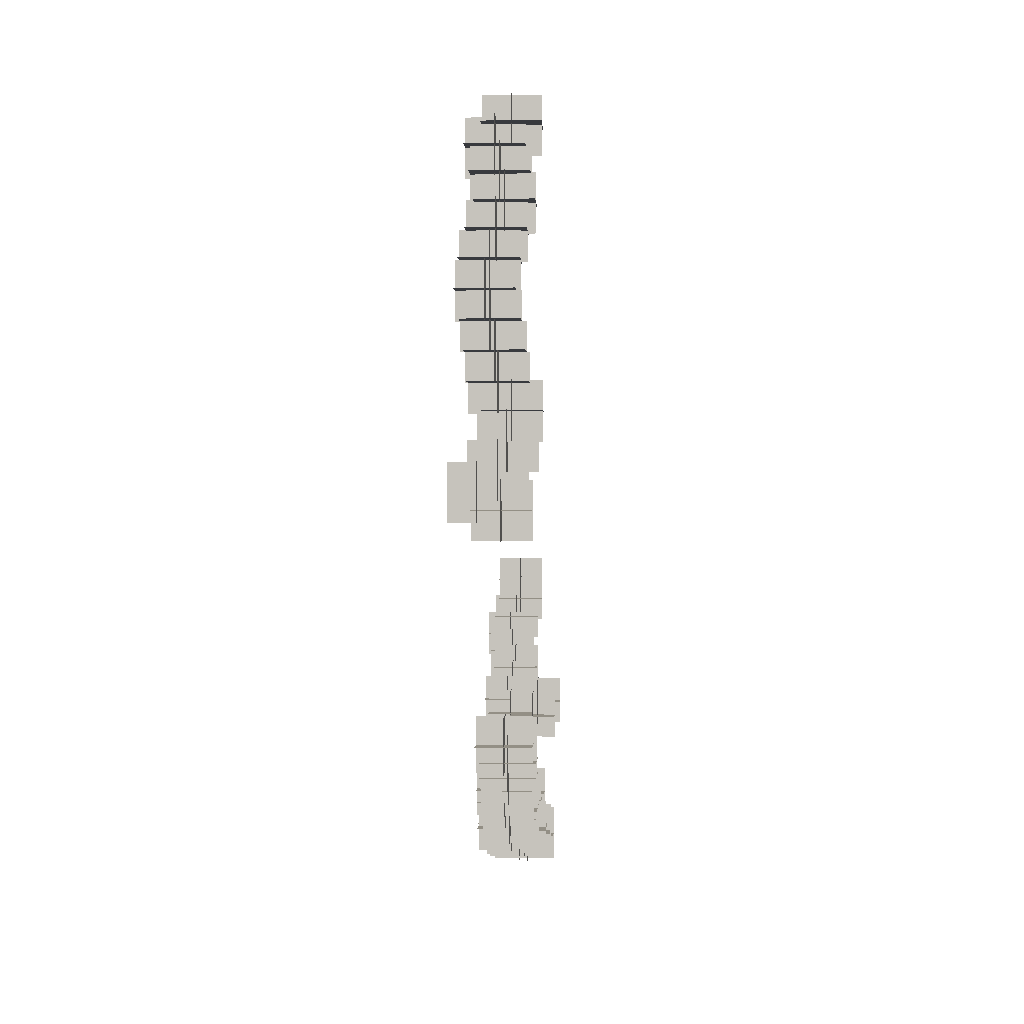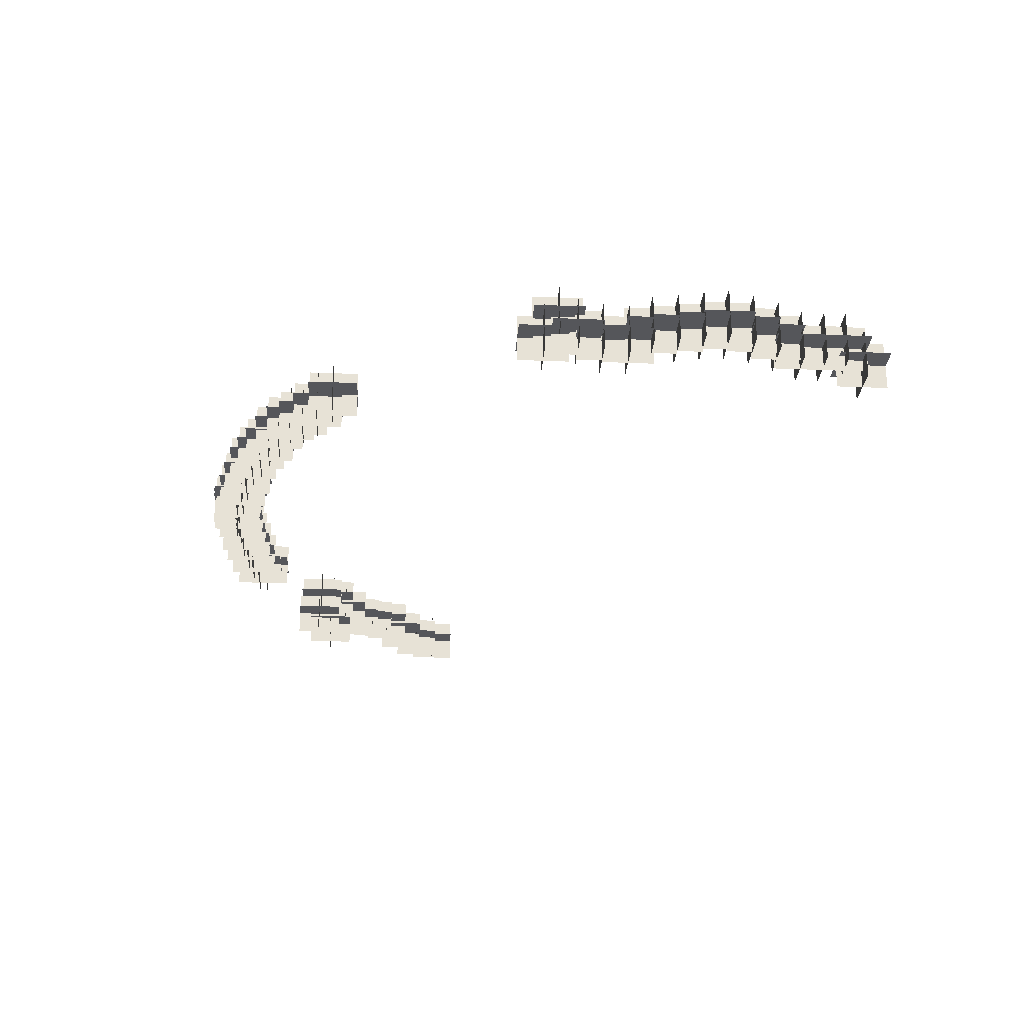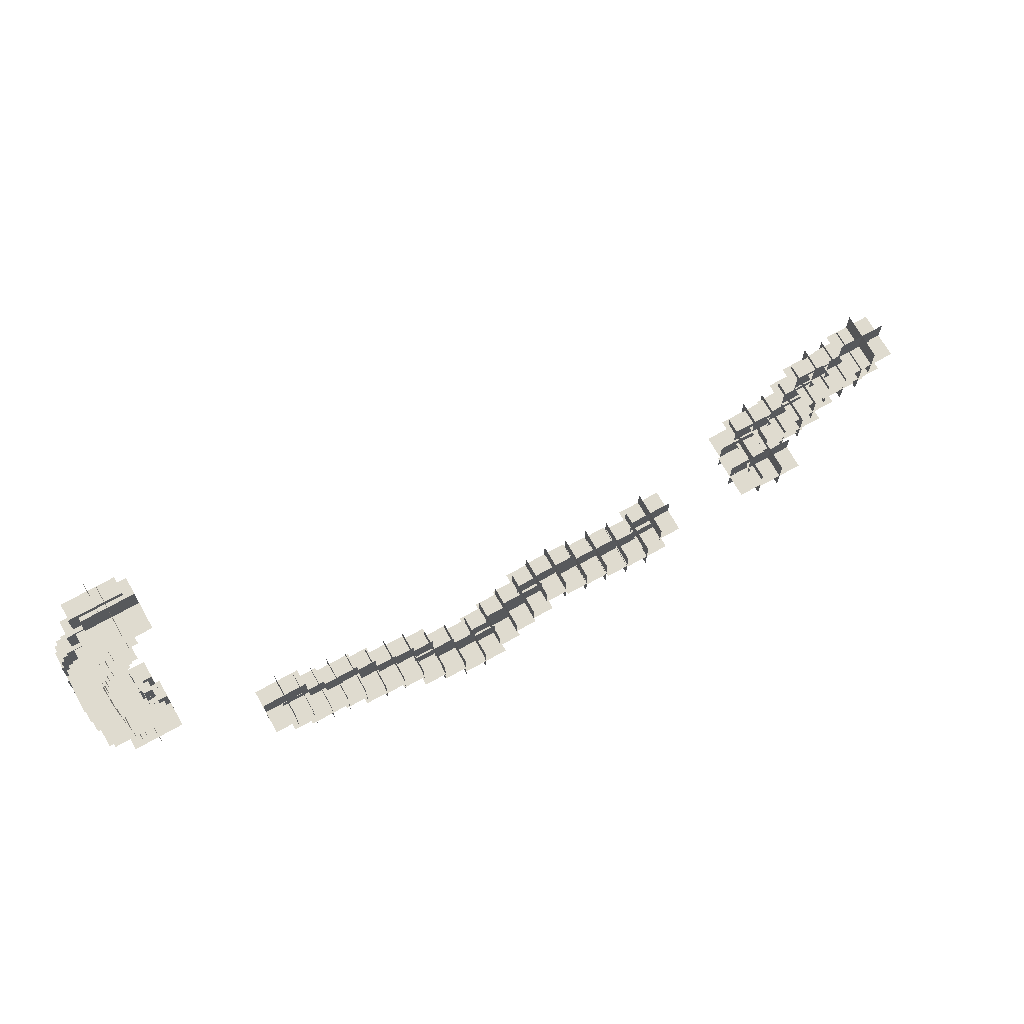
<metadata>
{"format":"obj","ext":"obj","renderer":"f3d","projection":"perspective","resolution":1024,"background":"white","views":[{"elev":0.3,"azim":-87.4,"up":"+Z"},{"elev":-25.8,"azim":-93.7,"up":"+Y"},{"elev":70.3,"azim":-29.3,"up":"+Z"}]}
</metadata>
<code>
g Z1___1
v 3.382 17.99 141.1
v 3.382 17.99 140.7
v 3.382 17.59 140.7
v 3.382 17.59 141.1
f -4 -3 -2 -1
v 3.582 17.79 141.1
v 3.582 17.79 140.7
v 3.182 17.79 140.7
v 3.182 17.79 141.1
f -4 -3 -2 -1
v 3.582 17.99 140.9
v 3.582 17.59 140.9
v 3.182 17.59 140.9
v 3.182 17.99 140.9
f -4 -3 -2 -1
g Z1___2
v 3.278 17.98 140.9
v 3.278 17.98 140.5
v 3.278 17.58 140.5
v 3.278 17.58 140.9
f -4 -3 -2 -1
v 3.478 17.78 140.9
v 3.478 17.78 140.5
v 3.078 17.78 140.5
v 3.078 17.78 140.9
f -4 -3 -2 -1
v 3.478 17.98 140.7
v 3.478 17.58 140.7
v 3.078 17.58 140.7
v 3.078 17.98 140.7
f -4 -3 -2 -1
g Z1___3
v 3.172 18.02 140.8
v 3.172 18.02 140.4
v 3.172 17.62 140.4
v 3.172 17.62 140.8
f -4 -3 -2 -1
v 3.372 17.82 140.8
v 3.372 17.82 140.4
v 2.972 17.82 140.4
v 2.972 17.82 140.8
f -4 -3 -2 -1
v 3.372 18.02 140.6
v 3.372 17.62 140.6
v 2.972 17.62 140.6
v 2.972 18.02 140.6
f -4 -3 -2 -1
g Z1___4
v 3.06 18.07 140.6
v 3.06 18.07 140.2
v 3.06 17.67 140.2
v 3.06 17.67 140.6
f -4 -3 -2 -1
v 3.26 17.87 140.6
v 3.26 17.87 140.2
v 2.86 17.87 140.2
v 2.86 17.87 140.6
f -4 -3 -2 -1
v 3.26 18.07 140.4
v 3.26 17.67 140.4
v 2.86 17.67 140.4
v 2.86 18.07 140.4
f -4 -3 -2 -1
g Z1___5
v 2.931 18.05 140.5
v 2.931 18.05 140.1
v 2.931 17.65 140.1
v 2.931 17.65 140.5
f -4 -3 -2 -1
v 3.131 17.85 140.5
v 3.131 17.85 140.1
v 2.731 17.85 140.1
v 2.731 17.85 140.5
f -4 -3 -2 -1
v 3.131 18.05 140.3
v 3.131 17.65 140.3
v 2.731 17.65 140.3
v 2.731 18.05 140.3
f -4 -3 -2 -1
g Z1___6
v 2.795 18.01 140.3
v 2.795 18.01 139.9
v 2.795 17.61 139.9
v 2.795 17.61 140.3
f -4 -3 -2 -1
v 2.995 17.81 140.3
v 2.995 17.81 139.9
v 2.595 17.81 139.9
v 2.595 17.81 140.3
f -4 -3 -2 -1
v 2.995 18.01 140.1
v 2.995 17.61 140.1
v 2.595 17.61 140.1
v 2.595 18.01 140.1
f -4 -3 -2 -1
g Z1___7
v 2.651 18.03 140.2
v 2.651 18.03 139.8
v 2.651 17.63 139.8
v 2.651 17.63 140.2
f -4 -3 -2 -1
v 2.851 17.83 140.2
v 2.851 17.83 139.8
v 2.451 17.83 139.8
v 2.451 17.83 140.2
f -4 -3 -2 -1
v 2.851 18.03 140
v 2.851 17.63 140
v 2.451 17.63 140
v 2.451 18.03 140
f -4 -3 -2 -1
g Z1___8
v 2.504 18.08 140.1
v 2.504 18.08 139.7
v 2.504 17.68 139.7
v 2.504 17.68 140.1
f -4 -3 -2 -1
v 2.704 17.88 140.1
v 2.704 17.88 139.7
v 2.304 17.88 139.7
v 2.304 17.88 140.1
f -4 -3 -2 -1
v 2.704 18.08 139.9
v 2.704 17.68 139.9
v 2.304 17.68 139.9
v 2.304 18.08 139.9
f -4 -3 -2 -1
g Z1___9
v 2.346 18.04 139.9
v 2.346 18.04 139.5
v 2.346 17.64 139.5
v 2.346 17.64 139.9
f -4 -3 -2 -1
v 2.546 17.84 139.9
v 2.546 17.84 139.5
v 2.146 17.84 139.5
v 2.146 17.84 139.9
f -4 -3 -2 -1
v 2.546 18.04 139.7
v 2.546 17.64 139.7
v 2.146 17.64 139.7
v 2.146 18.04 139.7
f -4 -3 -2 -1
g Z1___10
v 2.331 17.84 139.9
v 2.331 17.84 139.5
v 2.331 17.44 139.5
v 2.331 17.44 139.9
f -4 -3 -2 -1
v 2.531 17.64 139.9
v 2.531 17.64 139.5
v 2.131 17.64 139.5
v 2.131 17.64 139.9
f -4 -3 -2 -1
v 2.531 17.84 139.7
v 2.531 17.44 139.7
v 2.131 17.44 139.7
v 2.131 17.84 139.7
f -4 -3 -2 -1
g Z1___11
v 2.489 17.8 140
v 2.489 17.8 139.6
v 2.489 17.39 139.6
v 2.489 17.39 140
f -4 -3 -2 -1
v 2.689 17.59 140
v 2.689 17.59 139.6
v 2.289 17.59 139.6
v 2.289 17.59 140
f -4 -3 -2 -1
v 2.689 17.8 139.8
v 2.689 17.39 139.8
v 2.289 17.39 139.8
v 2.289 17.8 139.8
f -4 -3 -2 -1
g Z1___12
v 1.404 17.97 139.4
v 1.404 17.97 139
v 1.404 17.57 139
v 1.404 17.57 139.4
f -4 -3 -2 -1
v 1.604 17.77 139.4
v 1.604 17.77 139
v 1.204 17.77 139
v 1.204 17.77 139.4
f -4 -3 -2 -1
v 1.604 17.97 139.2
v 1.604 17.57 139.2
v 1.204 17.57 139.2
v 1.204 17.97 139.2
f -4 -3 -2 -1
g Z1___13
v 1.225 17.9 139.4
v 1.225 17.9 139
v 1.225 17.5 139
v 1.225 17.5 139.4
f -4 -3 -2 -1
v 1.425 17.7 139.4
v 1.425 17.7 139
v 1.025 17.7 139
v 1.025 17.7 139.4
f -4 -3 -2 -1
v 1.425 17.9 139.2
v 1.425 17.5 139.2
v 1.025 17.5 139.2
v 1.025 17.9 139.2
f -4 -3 -2 -1
g Z1___14
v 1.033 17.92 139.3
v 1.033 17.92 138.9
v 1.033 17.52 138.9
v 1.033 17.52 139.3
f -4 -3 -2 -1
v 1.233 17.72 139.3
v 1.233 17.72 138.9
v 0.8331 17.72 138.9
v 0.8331 17.72 139.3
f -4 -3 -2 -1
v 1.233 17.92 139.1
v 1.233 17.52 139.1
v 0.8331 17.52 139.1
v 0.8331 17.92 139.1
f -4 -3 -2 -1
g Z1___15
v 0.8387 17.95 139.3
v 0.8387 17.95 138.9
v 0.8387 17.55 138.9
v 0.8387 17.55 139.3
f -4 -3 -2 -1
v 1.039 17.75 139.3
v 1.039 17.75 138.9
v 0.6387 17.75 138.9
v 0.6387 17.75 139.3
f -4 -3 -2 -1
v 1.039 17.95 139.1
v 1.039 17.55 139.1
v 0.6387 17.55 139.1
v 0.6387 17.95 139.1
f -4 -3 -2 -1
g Z1___16
v 0.6417 17.97 139.2
v 0.6417 17.97 138.8
v 0.6417 17.57 138.8
v 0.6417 17.57 139.2
f -4 -3 -2 -1
v 0.8417 17.77 139.2
v 0.8417 17.77 138.8
v 0.4417 17.77 138.8
v 0.4417 17.77 139.2
f -4 -3 -2 -1
v 0.8417 17.97 139
v 0.8417 17.57 139
v 0.4417 17.57 139
v 0.4417 17.97 139
f -4 -3 -2 -1
g Z1___17
v 0.4467 18.01 139.2
v 0.4467 18.01 138.8
v 0.4467 17.61 138.8
v 0.4467 17.61 139.2
f -4 -3 -2 -1
v 0.6467 17.81 139.2
v 0.6467 17.81 138.8
v 0.2467 17.81 138.8
v 0.2467 17.81 139.2
f -4 -3 -2 -1
v 0.6467 18.01 139
v 0.6467 17.61 139
v 0.2467 17.61 139
v 0.2467 18.01 139
f -4 -3 -2 -1
g Z1___18
v 0.246 18.01 139.2
v 0.246 18.01 138.8
v 0.246 17.61 138.8
v 0.246 17.61 139.2
f -4 -3 -2 -1
v 0.446 17.81 139.2
v 0.446 17.81 138.8
v 0.04604 17.81 138.8
v 0.04604 17.81 139.2
f -4 -3 -2 -1
v 0.446 18.01 139
v 0.446 17.61 139
v 0.04604 17.61 139
v 0.04604 18.01 139
f -4 -3 -2 -1
g Z1___19
v 0.06152 17.93 139.2
v 0.06152 17.93 138.8
v 0.06152 17.53 138.8
v 0.06152 17.53 139.2
f -4 -3 -2 -1
v 0.2615 17.73 139.2
v 0.2615 17.73 138.8
v -0.1385 17.73 138.8
v -0.1385 17.73 139.2
f -4 -3 -2 -1
v 0.2615 17.93 139
v 0.2615 17.53 139
v -0.1385 17.53 139
v -0.1385 17.93 139
f -4 -3 -2 -1
g Z1___20
v -0.1362 17.89 139.2
v -0.1362 17.89 138.8
v -0.1362 17.49 138.8
v -0.1362 17.49 139.2
f -4 -3 -2 -1
v 0.0638 17.69 139.2
v 0.0638 17.69 138.8
v -0.3362 17.69 138.8
v -0.3362 17.69 139.2
f -4 -3 -2 -1
v 0.0638 17.89 139
v 0.0638 17.49 139
v -0.3362 17.49 139
v -0.3362 17.89 139
f -4 -3 -2 -1
g Z1___21
v -0.3298 17.84 139.2
v -0.3298 17.84 138.8
v -0.3298 17.44 138.8
v -0.3298 17.44 139.2
f -4 -3 -2 -1
v -0.1298 17.64 139.2
v -0.1298 17.64 138.8
v -0.5298 17.64 138.8
v -0.5298 17.64 139.2
f -4 -3 -2 -1
v -0.1298 17.84 139
v -0.1298 17.44 139
v -0.5298 17.44 139
v -0.5298 17.84 139
f -4 -3 -2 -1
g Z1___22
v -0.5163 17.77 139.3
v -0.5163 17.77 138.9
v -0.5163 17.37 138.9
v -0.5163 17.37 139.3
f -4 -3 -2 -1
v -0.3163 17.57 139.3
v -0.3163 17.57 138.9
v -0.7163 17.57 138.9
v -0.7163 17.57 139.3
f -4 -3 -2 -1
v -0.3163 17.77 139.1
v -0.3163 17.37 139.1
v -0.7163 17.37 139.1
v -0.7163 17.77 139.1
f -4 -3 -2 -1
g Z1___23
v -0.71 17.79 139.3
v -0.71 17.79 138.9
v -0.71 17.39 138.9
v -0.71 17.39 139.3
f -4 -3 -2 -1
v -0.51 17.59 139.3
v -0.51 17.59 138.9
v -0.91 17.59 138.9
v -0.91 17.59 139.3
f -4 -3 -2 -1
v -0.51 17.79 139.1
v -0.51 17.39 139.1
v -0.91 17.39 139.1
v -0.91 17.79 139.1
f -4 -3 -2 -1
g Z1___24
v -0.9023 17.82 139.4
v -0.9023 17.82 139
v -0.9023 17.42 139
v -0.9023 17.42 139.4
f -4 -3 -2 -1
v -0.7023 17.62 139.4
v -0.7023 17.62 139
v -1.102 17.62 139
v -1.102 17.62 139.4
f -4 -3 -2 -1
v -0.7023 17.82 139.2
v -0.7023 17.42 139.2
v -1.102 17.42 139.2
v -1.102 17.82 139.2
f -4 -3 -2 -1
g Z1___25
v -1.087 17.87 139.4
v -1.087 17.87 139
v -1.087 17.47 139
v -1.087 17.47 139.4
f -4 -3 -2 -1
v -0.8875 17.67 139.4
v -0.8875 17.67 139
v -1.287 17.67 139
v -1.287 17.67 139.4
f -4 -3 -2 -1
v -0.8875 17.87 139.2
v -0.8875 17.47 139.2
v -1.287 17.47 139.2
v -1.287 17.87 139.2
f -4 -3 -2 -1
g Z1___26
v -1.272 17.88 139.5
v -1.272 17.88 139.1
v -1.272 17.48 139.1
v -1.272 17.48 139.5
f -4 -3 -2 -1
v -1.072 17.68 139.5
v -1.072 17.68 139.1
v -1.472 17.68 139.1
v -1.472 17.68 139.5
f -4 -3 -2 -1
v -1.072 17.88 139.3
v -1.072 17.48 139.3
v -1.472 17.48 139.3
v -1.472 17.88 139.3
f -4 -3 -2 -1
g Z1___27
v -1.455 17.86 139.6
v -1.455 17.86 139.2
v -1.455 17.46 139.2
v -1.455 17.46 139.6
f -4 -3 -2 -1
v -1.255 17.66 139.6
v -1.255 17.66 139.2
v -1.655 17.66 139.2
v -1.655 17.66 139.6
f -4 -3 -2 -1
v -1.255 17.86 139.4
v -1.255 17.46 139.4
v -1.655 17.46 139.4
v -1.655 17.86 139.4
f -4 -3 -2 -1
g Z1___28
v -1.633 17.89 139.7
v -1.633 17.89 139.3
v -1.633 17.49 139.3
v -1.633 17.49 139.7
f -4 -3 -2 -1
v -1.433 17.69 139.7
v -1.433 17.69 139.3
v -1.833 17.69 139.3
v -1.833 17.69 139.7
f -4 -3 -2 -1
v -1.433 17.89 139.5
v -1.433 17.49 139.5
v -1.833 17.49 139.5
v -1.833 17.89 139.5
f -4 -3 -2 -1
g Z1___29
v -1.806 17.89 139.8
v -1.806 17.89 139.4
v -1.806 17.49 139.4
v -1.806 17.49 139.8
f -4 -3 -2 -1
v -1.606 17.69 139.8
v -1.606 17.69 139.4
v -2.006 17.69 139.4
v -2.006 17.69 139.8
f -4 -3 -2 -1
v -1.606 17.89 139.6
v -1.606 17.49 139.6
v -2.006 17.49 139.6
v -2.006 17.89 139.6
f -4 -3 -2 -1
g Z1___30
v -1.971 17.85 139.9
v -1.971 17.85 139.5
v -1.971 17.45 139.5
v -1.971 17.45 139.9
f -4 -3 -2 -1
v -1.771 17.65 139.9
v -1.771 17.65 139.5
v -2.171 17.65 139.5
v -2.171 17.65 139.9
f -4 -3 -2 -1
v -1.771 17.85 139.7
v -1.771 17.45 139.7
v -2.171 17.45 139.7
v -2.171 17.85 139.7
f -4 -3 -2 -1
g Z1___31
v -2.129 17.85 140
v -2.129 17.85 139.6
v -2.129 17.45 139.6
v -2.129 17.45 140
f -4 -3 -2 -1
v -1.929 17.65 140
v -1.929 17.65 139.6
v -2.329 17.65 139.6
v -2.329 17.65 140
f -4 -3 -2 -1
v -1.929 17.85 139.8
v -1.929 17.45 139.8
v -2.329 17.45 139.8
v -2.329 17.85 139.8
f -4 -3 -2 -1
g Z1___32
v -2.282 17.87 140.2
v -2.282 17.87 139.8
v -2.282 17.47 139.8
v -2.282 17.47 140.2
f -4 -3 -2 -1
v -2.082 17.67 140.2
v -2.082 17.67 139.8
v -2.482 17.67 139.8
v -2.482 17.67 140.2
f -4 -3 -2 -1
v -2.082 17.87 139.9
v -2.082 17.47 139.9
v -2.482 17.47 139.9
v -2.482 17.87 139.9
f -4 -3 -2 -1
g Z1___33
v -3.335 17.84 141.8
v -3.335 17.84 141.4
v -3.335 17.44 141.4
v -3.335 17.44 141.8
f -4 -3 -2 -1
v -3.135 17.64 141.8
v -3.135 17.64 141.4
v -3.535 17.64 141.4
v -3.535 17.64 141.8
f -4 -3 -2 -1
v -3.135 17.84 141.6
v -3.135 17.44 141.6
v -3.535 17.44 141.6
v -3.535 17.84 141.6
f -4 -3 -2 -1
g Z1___34
v -3.371 17.99 141.9
v -3.371 17.99 141.5
v -3.371 17.59 141.5
v -3.371 17.59 141.9
f -4 -3 -2 -1
v -3.171 17.79 141.9
v -3.171 17.79 141.5
v -3.571 17.79 141.5
v -3.571 17.79 141.9
f -4 -3 -2 -1
v -3.171 17.99 141.7
v -3.171 17.59 141.7
v -3.571 17.59 141.7
v -3.571 17.99 141.7
f -4 -3 -2 -1
g Z1___35
v -3.408 17.86 142.1
v -3.408 17.86 141.7
v -3.408 17.46 141.7
v -3.408 17.46 142.1
f -4 -3 -2 -1
v -3.208 17.66 142.1
v -3.208 17.66 141.7
v -3.608 17.66 141.7
v -3.608 17.66 142.1
f -4 -3 -2 -1
v -3.208 17.86 141.9
v -3.208 17.46 141.9
v -3.608 17.46 141.9
v -3.608 17.86 141.9
f -4 -3 -2 -1
g Z1___36
v -3.443 17.79 142.2
v -3.443 17.79 141.8
v -3.443 17.39 141.8
v -3.443 17.39 142.2
f -4 -3 -2 -1
v -3.243 17.59 142.2
v -3.243 17.59 141.8
v -3.643 17.59 141.8
v -3.643 17.59 142.2
f -4 -3 -2 -1
v -3.243 17.79 142
v -3.243 17.39 142
v -3.643 17.39 142
v -3.643 17.79 142
f -4 -3 -2 -1
g Z1___37
v -3.472 17.76 142.4
v -3.472 17.76 142
v -3.472 17.36 142
v -3.472 17.36 142.4
f -4 -3 -2 -1
v -3.272 17.56 142.4
v -3.272 17.56 142
v -3.672 17.56 142
v -3.672 17.56 142.4
f -4 -3 -2 -1
v -3.272 17.76 142.2
v -3.272 17.36 142.2
v -3.672 17.36 142.2
v -3.672 17.76 142.2
f -4 -3 -2 -1
g Z1___38
v -3.489 17.85 142.6
v -3.489 17.85 142.2
v -3.489 17.45 142.2
v -3.489 17.45 142.6
f -4 -3 -2 -1
v -3.289 17.65 142.6
v -3.289 17.65 142.2
v -3.689 17.65 142.2
v -3.689 17.65 142.6
f -4 -3 -2 -1
v -3.289 17.85 142.4
v -3.289 17.45 142.4
v -3.689 17.45 142.4
v -3.689 17.85 142.4
f -4 -3 -2 -1
g Z1___39
v -3.495 17.87 142.8
v -3.495 17.87 142.4
v -3.495 17.47 142.4
v -3.495 17.47 142.8
f -4 -3 -2 -1
v -3.295 17.67 142.8
v -3.295 17.67 142.4
v -3.695 17.67 142.4
v -3.695 17.67 142.8
f -4 -3 -2 -1
v -3.295 17.87 142.6
v -3.295 17.47 142.6
v -3.695 17.47 142.6
v -3.695 17.87 142.6
f -4 -3 -2 -1
g Z1___40
v -3.493 17.9 143
v -3.493 17.9 142.6
v -3.493 17.5 142.6
v -3.493 17.5 143
f -4 -3 -2 -1
v -3.293 17.7 143
v -3.293 17.7 142.6
v -3.693 17.7 142.6
v -3.693 17.7 143
f -4 -3 -2 -1
v -3.293 17.9 142.8
v -3.293 17.5 142.8
v -3.693 17.5 142.8
v -3.693 17.9 142.8
f -4 -3 -2 -1
g Z1___41
v -3.48 17.93 143.2
v -3.48 17.93 142.8
v -3.48 17.53 142.8
v -3.48 17.53 143.2
f -4 -3 -2 -1
v -3.28 17.73 143.2
v -3.28 17.73 142.8
v -3.68 17.73 142.8
v -3.68 17.73 143.2
f -4 -3 -2 -1
v -3.28 17.93 143
v -3.28 17.53 143
v -3.68 17.53 143
v -3.68 17.93 143
f -4 -3 -2 -1
g Z1___42
v -3.455 17.9 143.4
v -3.455 17.9 143
v -3.455 17.5 143
v -3.455 17.5 143.4
f -4 -3 -2 -1
v -3.255 17.7 143.4
v -3.255 17.7 143
v -3.655 17.7 143
v -3.655 17.7 143.4
f -4 -3 -2 -1
v -3.255 17.9 143.2
v -3.255 17.5 143.2
v -3.655 17.5 143.2
v -3.655 17.9 143.2
f -4 -3 -2 -1
g Z1___43
v -3.422 17.86 143.6
v -3.422 17.86 143.2
v -3.422 17.46 143.2
v -3.422 17.46 143.6
f -4 -3 -2 -1
v -3.222 17.66 143.6
v -3.222 17.66 143.2
v -3.622 17.66 143.2
v -3.622 17.66 143.6
f -4 -3 -2 -1
v -3.222 17.86 143.4
v -3.222 17.46 143.4
v -3.622 17.46 143.4
v -3.622 17.86 143.4
f -4 -3 -2 -1
g Z1___44
v -3.376 17.81 143.8
v -3.376 17.81 143.4
v -3.376 17.41 143.4
v -3.376 17.41 143.8
f -4 -3 -2 -1
v -3.176 17.61 143.8
v -3.176 17.61 143.4
v -3.576 17.61 143.4
v -3.576 17.61 143.8
f -4 -3 -2 -1
v -3.176 17.81 143.6
v -3.176 17.41 143.6
v -3.576 17.41 143.6
v -3.576 17.81 143.6
f -4 -3 -2 -1
g Z1___45
v -3.324 17.84 144
v -3.324 17.84 143.6
v -3.324 17.44 143.6
v -3.324 17.44 144
f -4 -3 -2 -1
v -3.124 17.64 144
v -3.124 17.64 143.6
v -3.524 17.64 143.6
v -3.524 17.64 144
f -4 -3 -2 -1
v -3.124 17.84 143.8
v -3.124 17.44 143.8
v -3.524 17.44 143.8
v -3.524 17.84 143.8
f -4 -3 -2 -1
g Z1___46
v -3.259 17.88 144.2
v -3.259 17.88 143.8
v -3.259 17.48 143.8
v -3.259 17.48 144.2
f -4 -3 -2 -1
v -3.059 17.68 144.2
v -3.059 17.68 143.8
v -3.459 17.68 143.8
v -3.459 17.68 144.2
f -4 -3 -2 -1
v -3.059 17.88 144
v -3.059 17.48 144
v -3.459 17.48 144
v -3.459 17.88 144
f -4 -3 -2 -1
g Z1___47
v -3.19 17.78 144.3
v -3.19 17.78 143.9
v -3.19 17.38 143.9
v -3.19 17.38 144.3
f -4 -3 -2 -1
v -2.99 17.58 144.3
v -2.99 17.58 143.9
v -3.39 17.58 143.9
v -3.39 17.58 144.3
f -4 -3 -2 -1
v -2.99 17.78 144.1
v -2.99 17.38 144.1
v -3.39 17.38 144.1
v -3.39 17.78 144.1
f -4 -3 -2 -1

</code>
